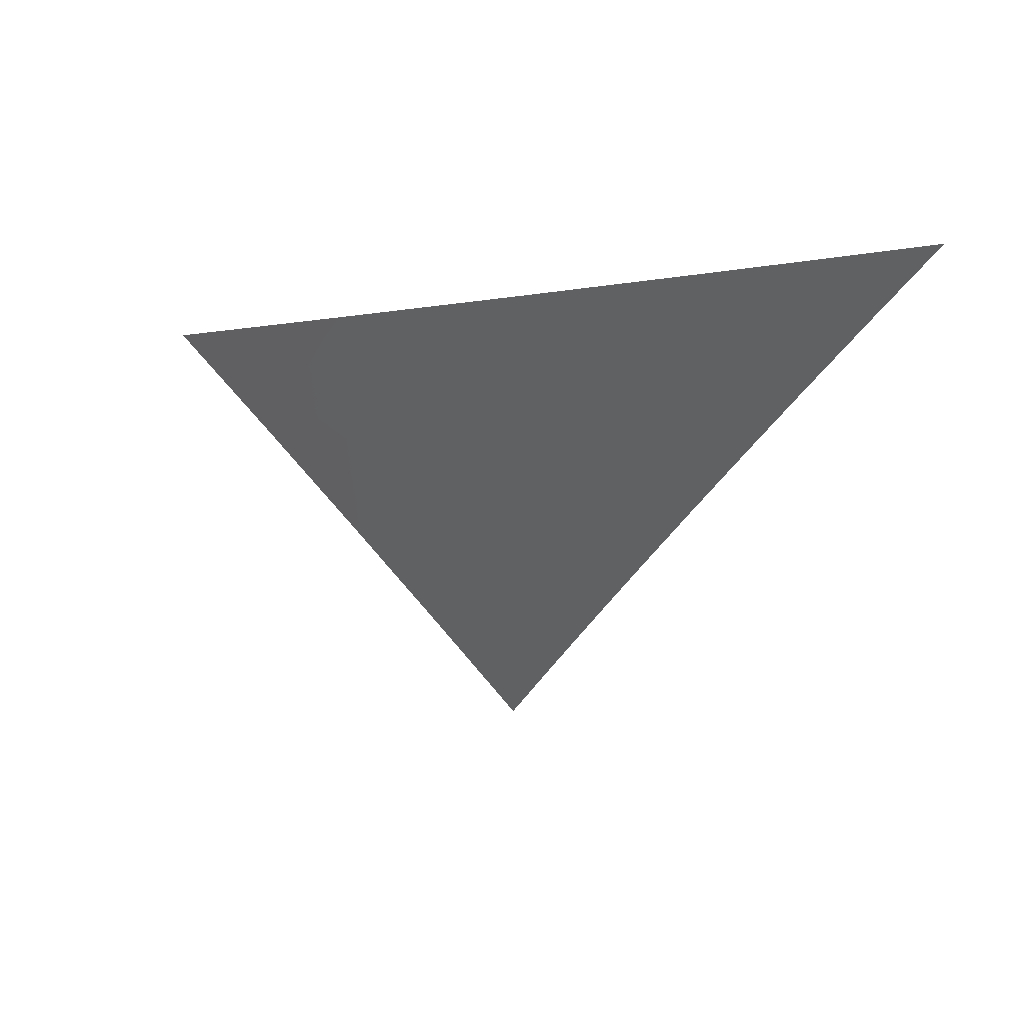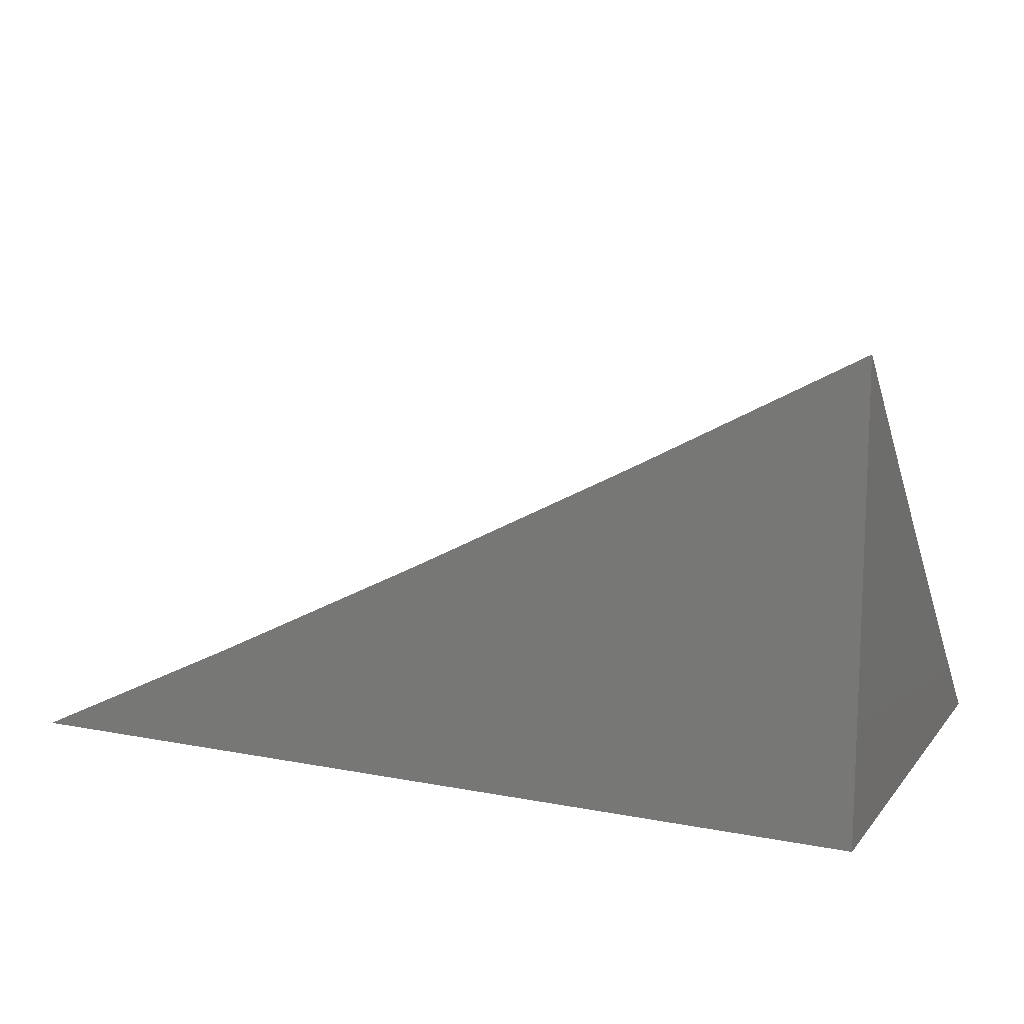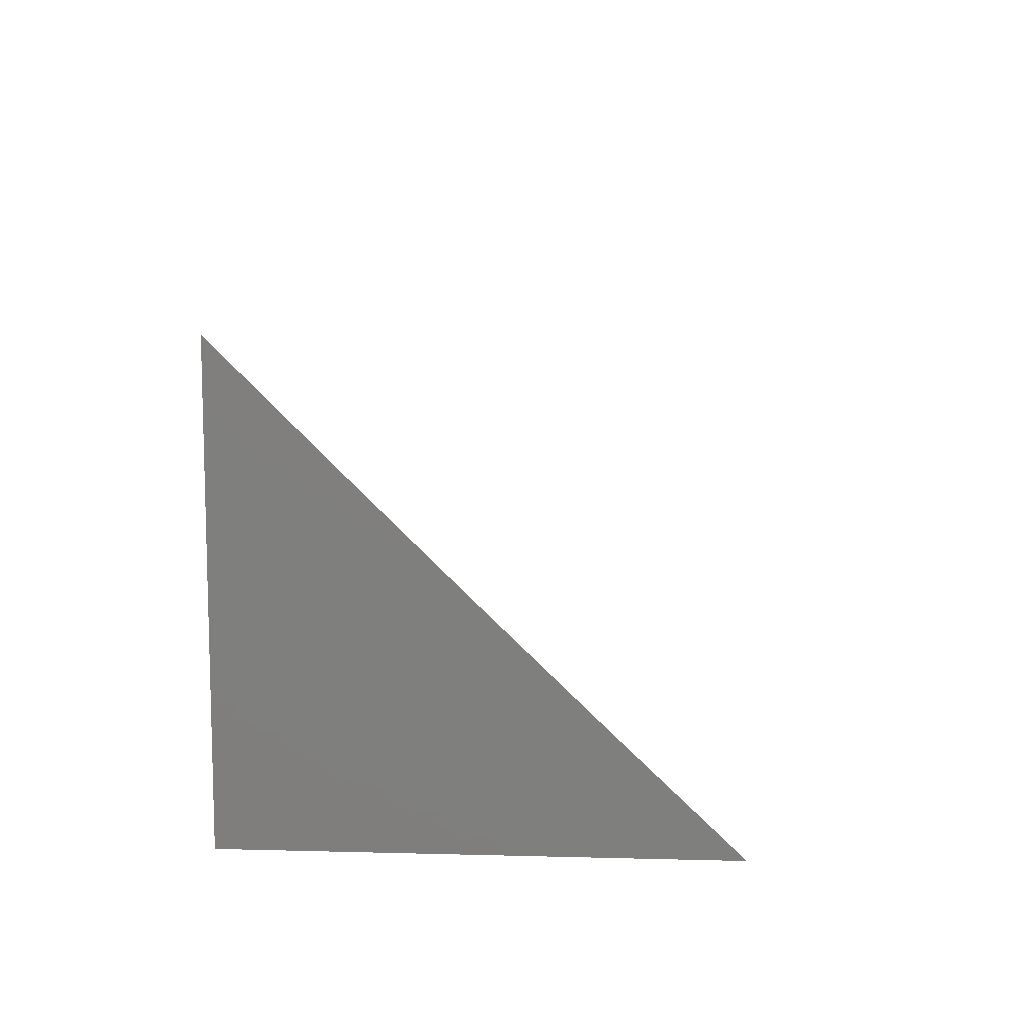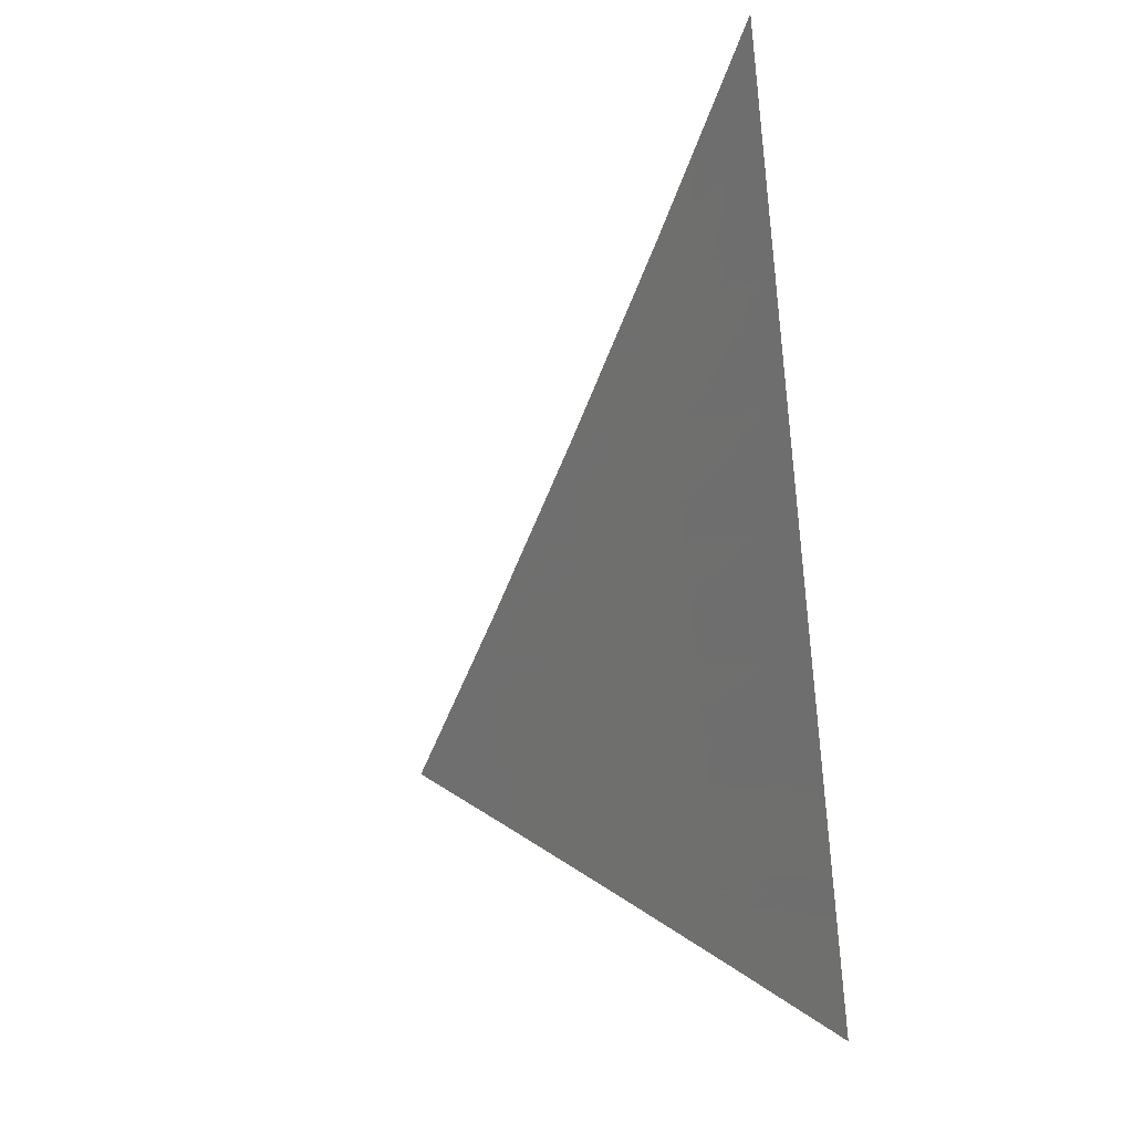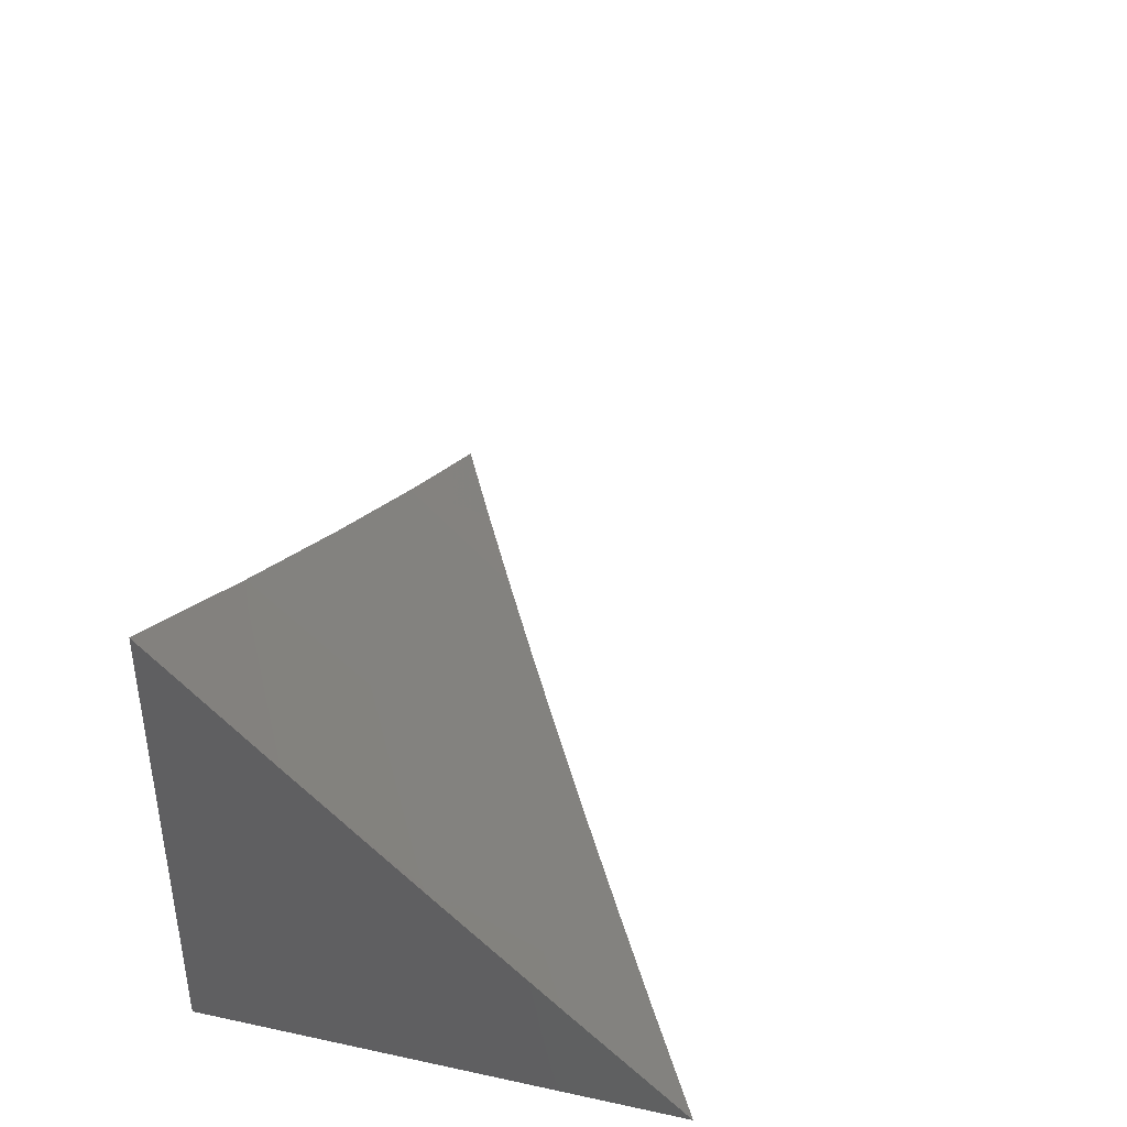
<metadata>
{"format":"stl","ext":"stl","renderer":"f3d","projection":"perspective","resolution":1024,"background":"white","views":[{"elev":-3.3,"azim":63.0,"up":"+Y"},{"elev":12.7,"azim":-155.9,"up":"+Z"},{"elev":10.0,"azim":-86.2,"up":"+Z"},{"elev":-54.6,"azim":97.0,"up":"+Y"},{"elev":39.4,"azim":-75.2,"up":"+Z"}]}
</metadata>
<code>
# stl→obj: 29 verts, 54 faces
v -4 6.807 -8
v -3.955 6.833 -8
v -4 6.856 -7.954
v -3.976 6.869 -7.954
v -4 6.904 -7.907
v -3.997 6.906 -7.907
v -4 6.952 -7.86
v -3.952 6.931 -7.907
v -3.972 6.968 -7.86
v -3.906 6.956 -7.907
v -3.926 6.992 -7.86
v -3.91 7 -7.861
v -4 7 -7.813
v -3.91 6.857 -8
v -3.931 6.894 -7.954
v -3.865 6.882 -8
v -3.885 6.919 -7.954
v -3.819 6.906 -8
v -3.84 6.943 -7.954
v -3.86 6.98 -7.907
v -3.819 7 -7.909
v -3.794 6.967 -7.954
v -3.773 6.93 -8
v -3.728 6.954 -8
v -3.682 6.977 -8
v -3.728 7 -7.955
v -3.748 6.991 -7.954
v -3.636 7 -8
v -4 7 -8
f 1 2 3
f 3 2 4
f 3 4 5
f 5 4 6
f 5 6 7
f 7 6 8
f 7 8 9
f 9 8 10
f 9 10 11
f 11 10 12
f 11 12 13
f 2 14 4
f 4 14 15
f 4 15 6
f 6 15 8
f 14 16 15
f 15 16 17
f 15 17 8
f 8 17 10
f 16 18 17
f 17 18 19
f 17 19 10
f 10 19 20
f 10 20 12
f 12 20 21
f 21 20 19
f 21 19 22
f 22 19 23
f 22 23 24
f 18 23 19
f 25 26 24
f 24 26 27
f 24 27 22
f 22 27 21
f 25 28 26
f 26 21 27
f 11 13 9
f 9 13 7
f 13 12 29
f 29 12 21
f 29 21 26
f 26 28 29
f 28 25 29
f 29 25 24
f 29 24 23
f 23 18 29
f 29 18 16
f 29 16 14
f 14 2 29
f 29 2 1
f 1 3 29
f 29 3 5
f 29 5 7
f 7 13 29

</code>
